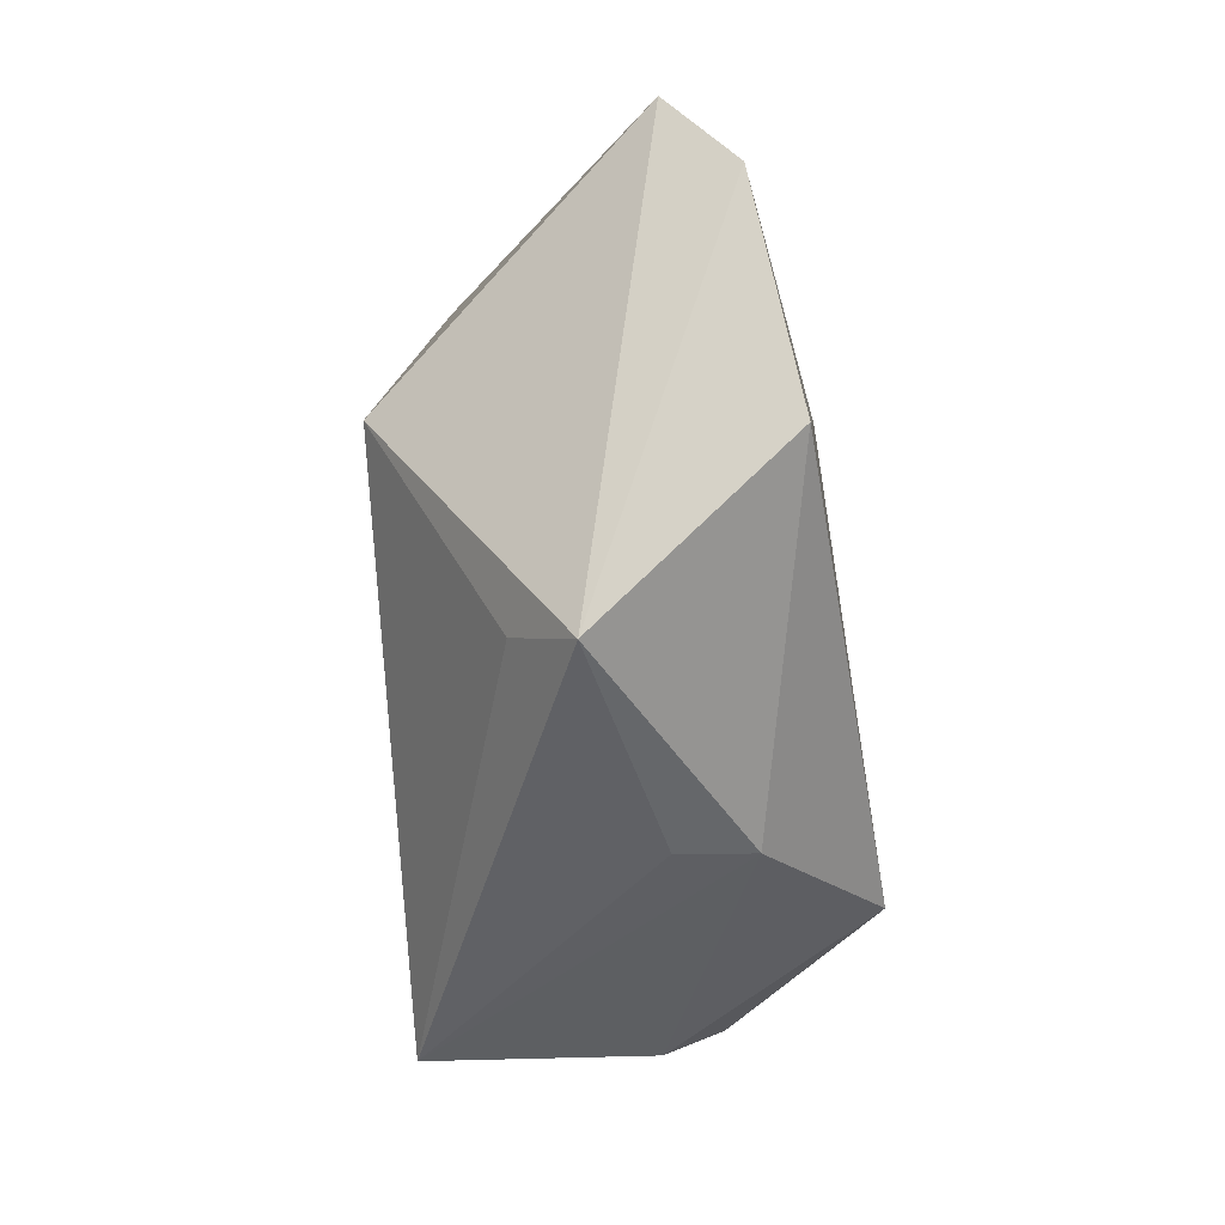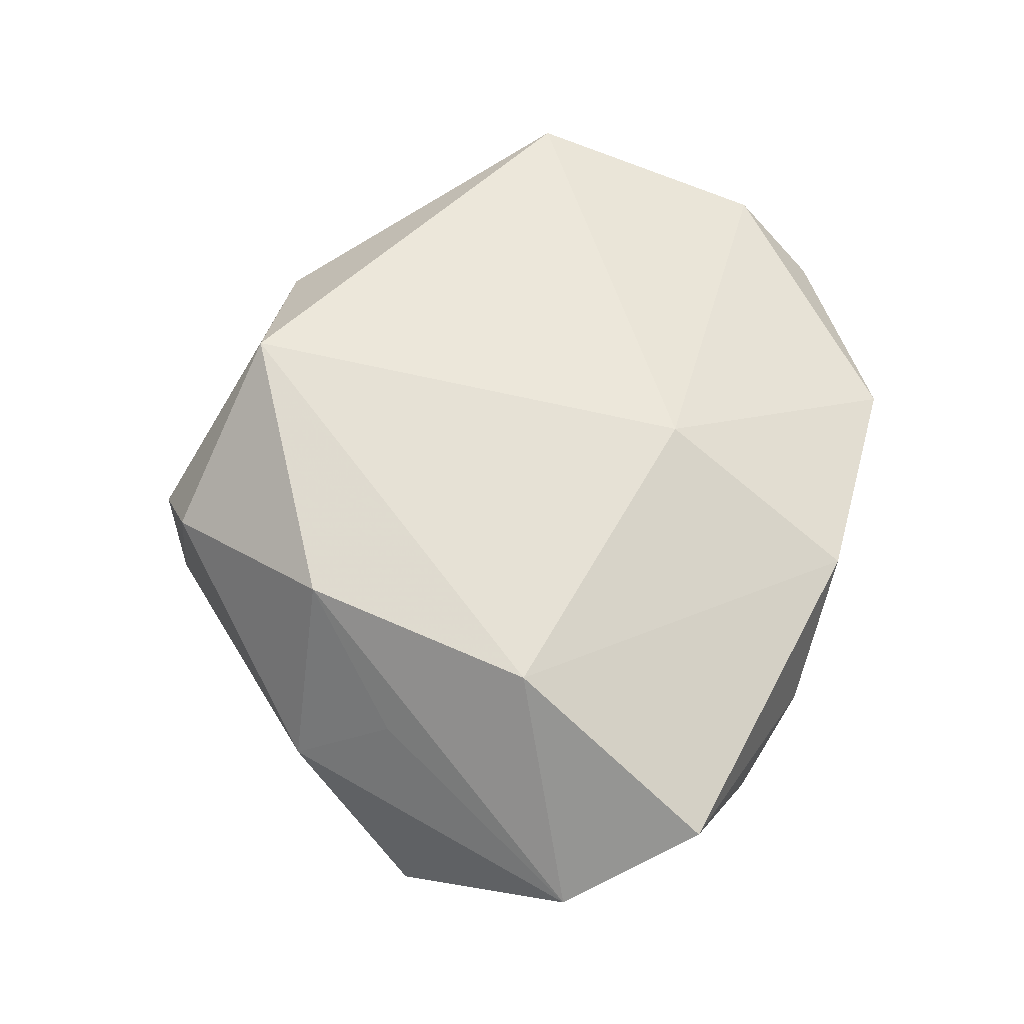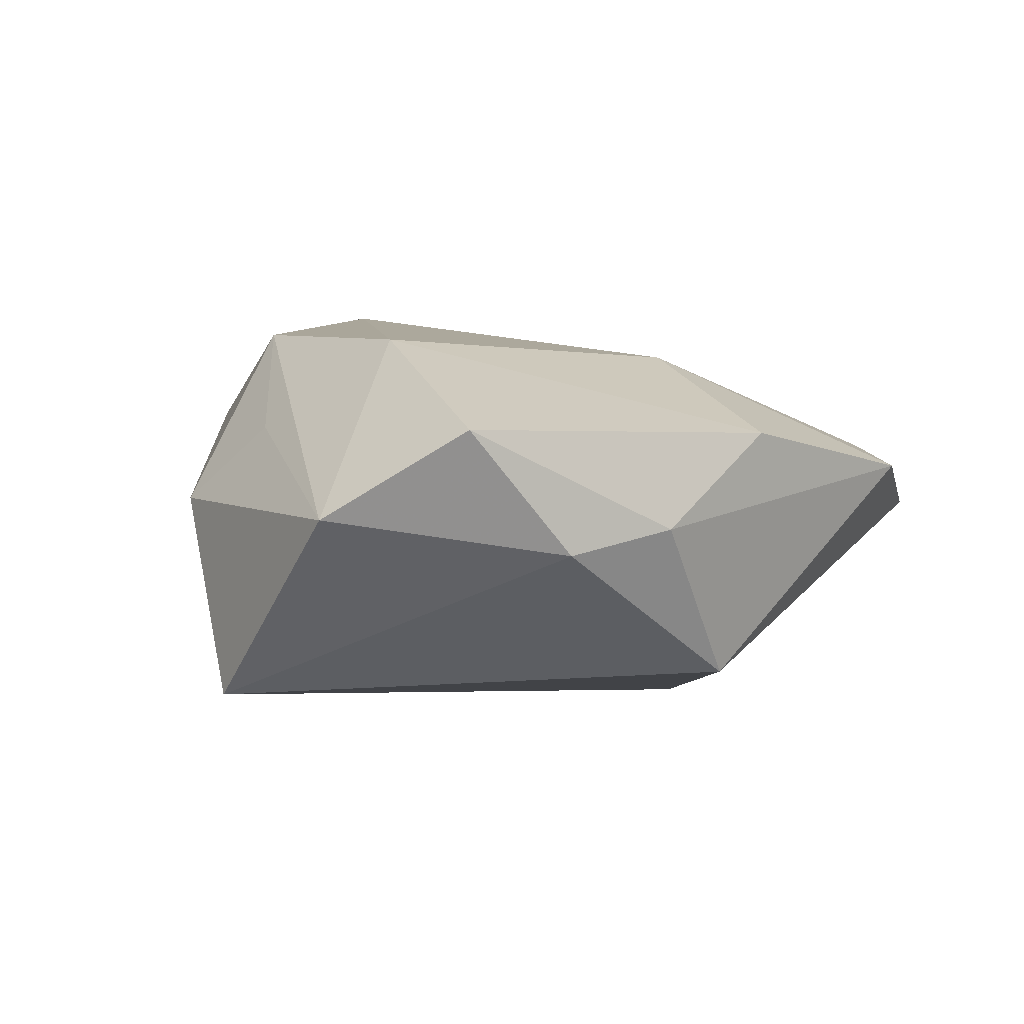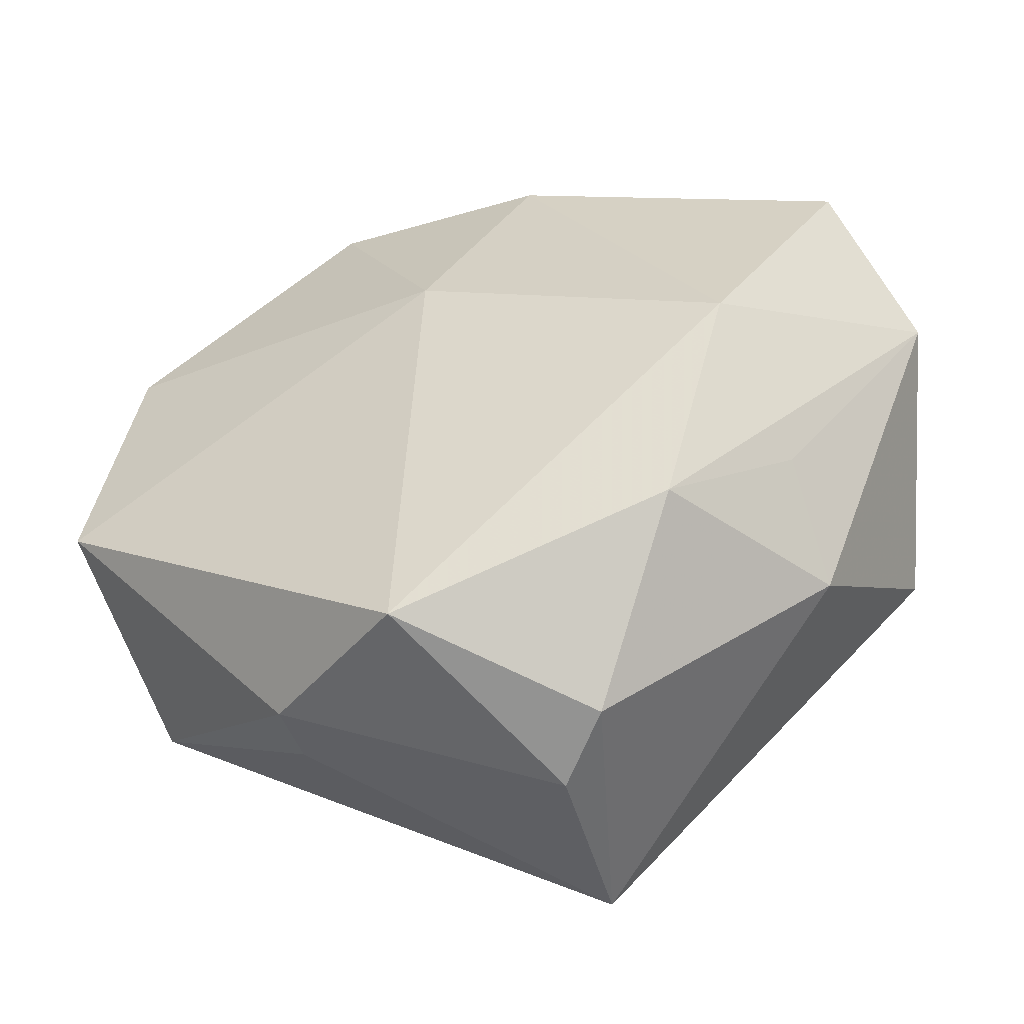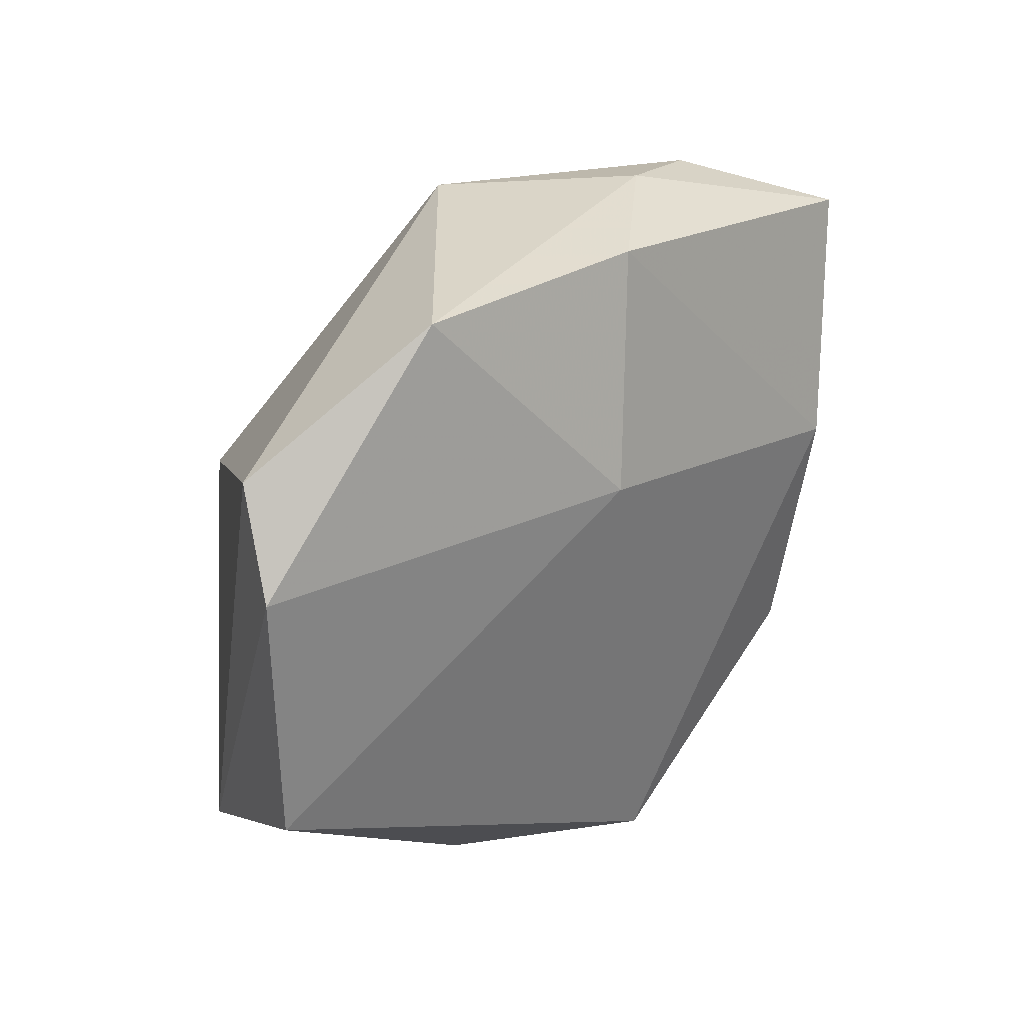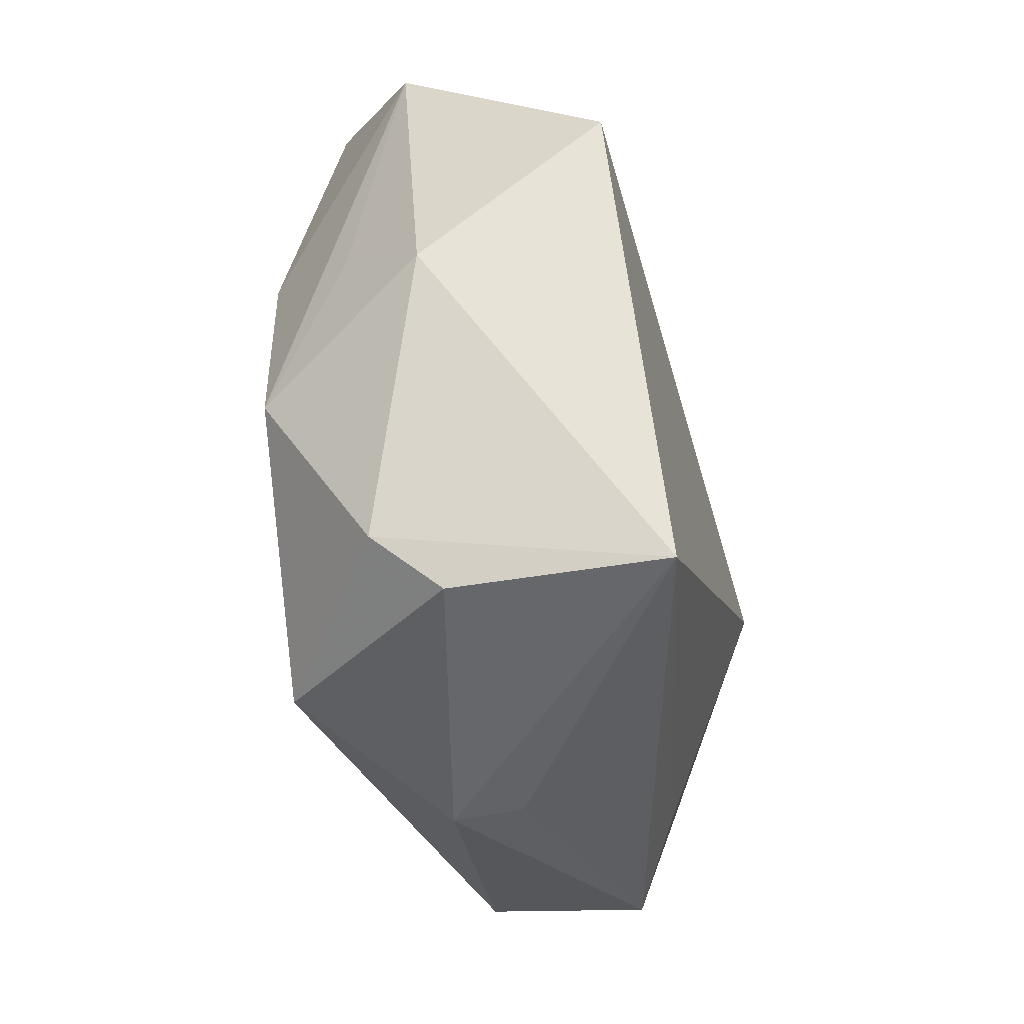
<metadata>
{"format":"obj","ext":"obj","renderer":"f3d","projection":"perspective","resolution":1024,"background":"white","views":[{"elev":-22.2,"azim":-95.1,"up":"+Y"},{"elev":65.9,"azim":98.8,"up":"+Z"},{"elev":4.6,"azim":128.7,"up":"+Z"},{"elev":-38.9,"azim":15.5,"up":"+Y"},{"elev":43.3,"azim":-49.1,"up":"+Y"},{"elev":-71.5,"azim":101.1,"up":"+Y"}]}
</metadata>
<code>
v -0.02347 -0.0319 0.01071
v 0.005192 0.04091 0.01118
v 0.03648 -0.02065 0.002699
v 0.03475 -0.009464 0.0115
v -0.02342 -0.03215 0.002813
v 0.04208 0.02815 0.01239
v 0.03105 0.03323 -0.001466
v 0.00637 -0.04407 -0.01832
v 0.006047 0.03602 -0.01677
v -0.02308 0.008846 -0.02538
v 0.04986 0.01378 0.002633
v 0.0297 0.005882 0.02184
v 0.04429 -0.00701 -0.01898
v -0.02016 0.04388 0.006368
v -0.005362 0.01907 0.0196
v -0.04613 0.0242 0.007172
v 0.007106 -0.04284 0.005216
v -0.03515 -0.01704 -0.01244
v -0.04424 -0.02055 -0.007071
v -0.006572 -0.03165 0.02476
v 0.01268 -0.03892 0.01199
v -0.04148 0.03349 0.0001479
v 0.01952 0.03828 0.000908
v 0.02295 -0.01973 0.0224
v -0.05043 -0.003044 0.01162
f 15 20 12
f 25 20 15
f 13 3 8
f 11 3 13
f 8 3 21
f 11 12 24
f 24 21 3
f 24 12 20
f 20 21 24
f 5 19 8
f 8 19 18
f 16 25 15
f 22 19 16
f 19 25 16
f 9 23 7
f 11 13 7
f 7 13 9
f 6 7 23
f 6 12 11
f 11 7 6
f 14 9 22
f 14 23 9
f 22 16 14
f 14 16 15
f 8 21 17
f 17 21 20
f 4 3 11
f 11 24 4
f 4 24 3
f 1 25 19
f 19 5 1
f 20 25 1
f 1 17 20
f 1 5 8
f 8 17 1
f 10 19 22
f 10 18 19
f 22 9 10
f 9 13 10
f 8 18 10
f 10 13 8
f 2 6 23
f 23 14 2
f 2 14 15
f 15 12 2
f 12 6 2

</code>
